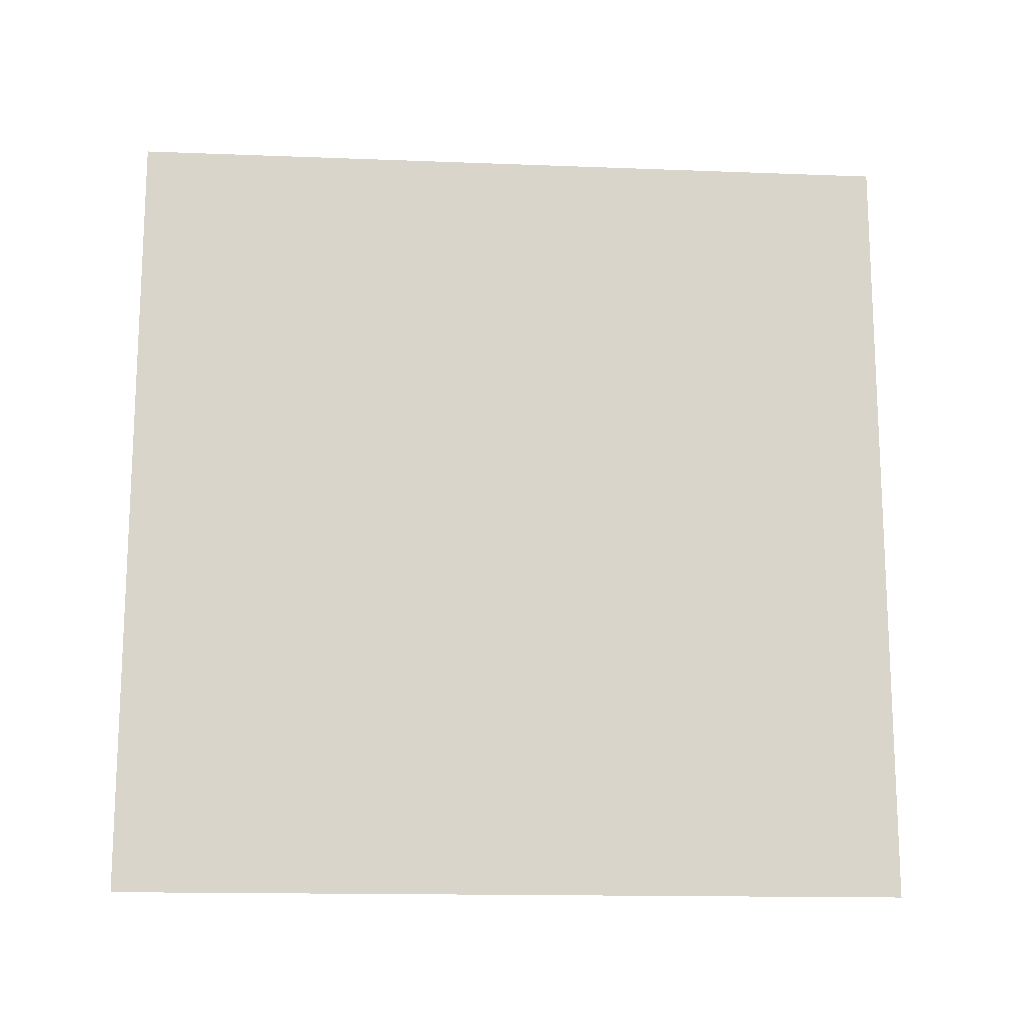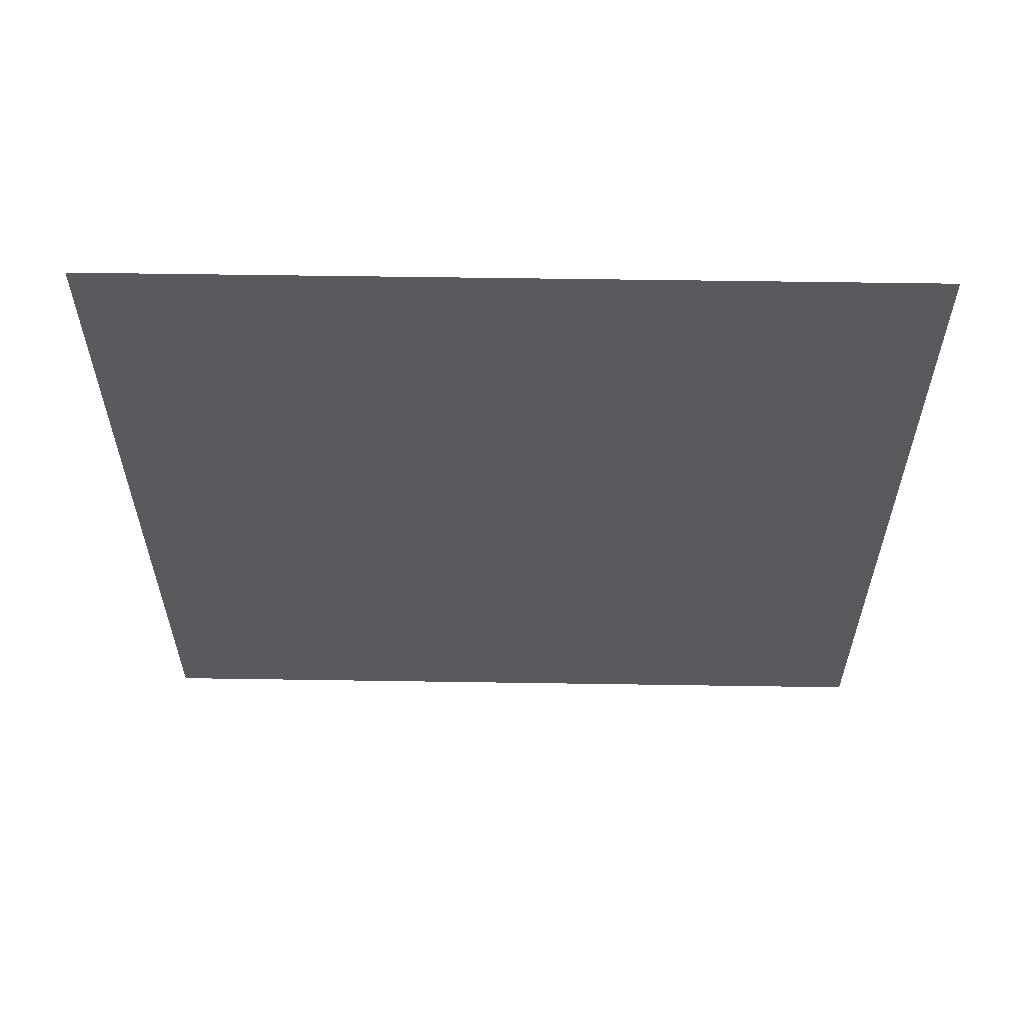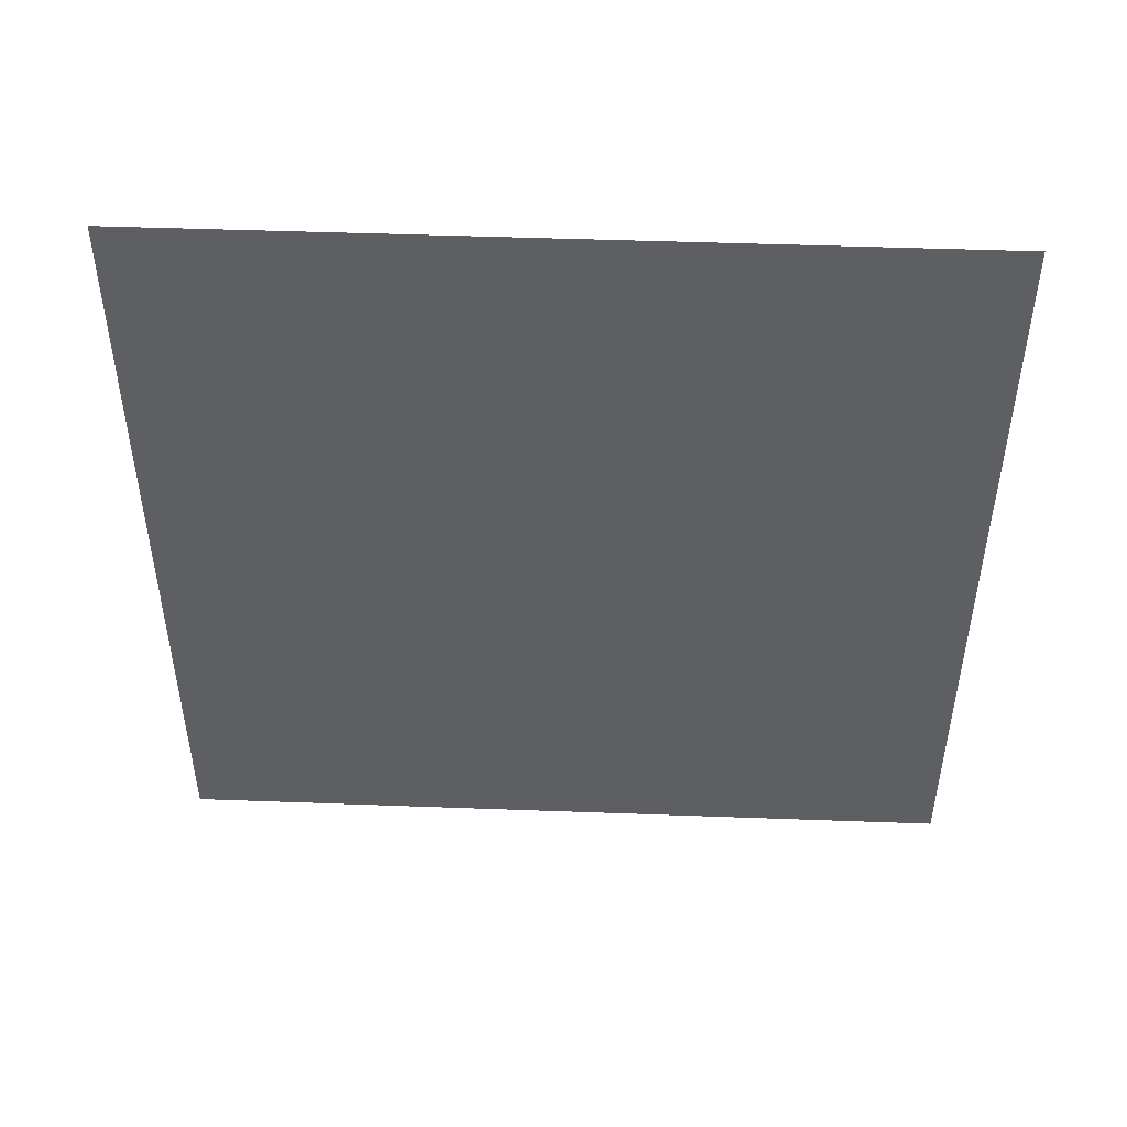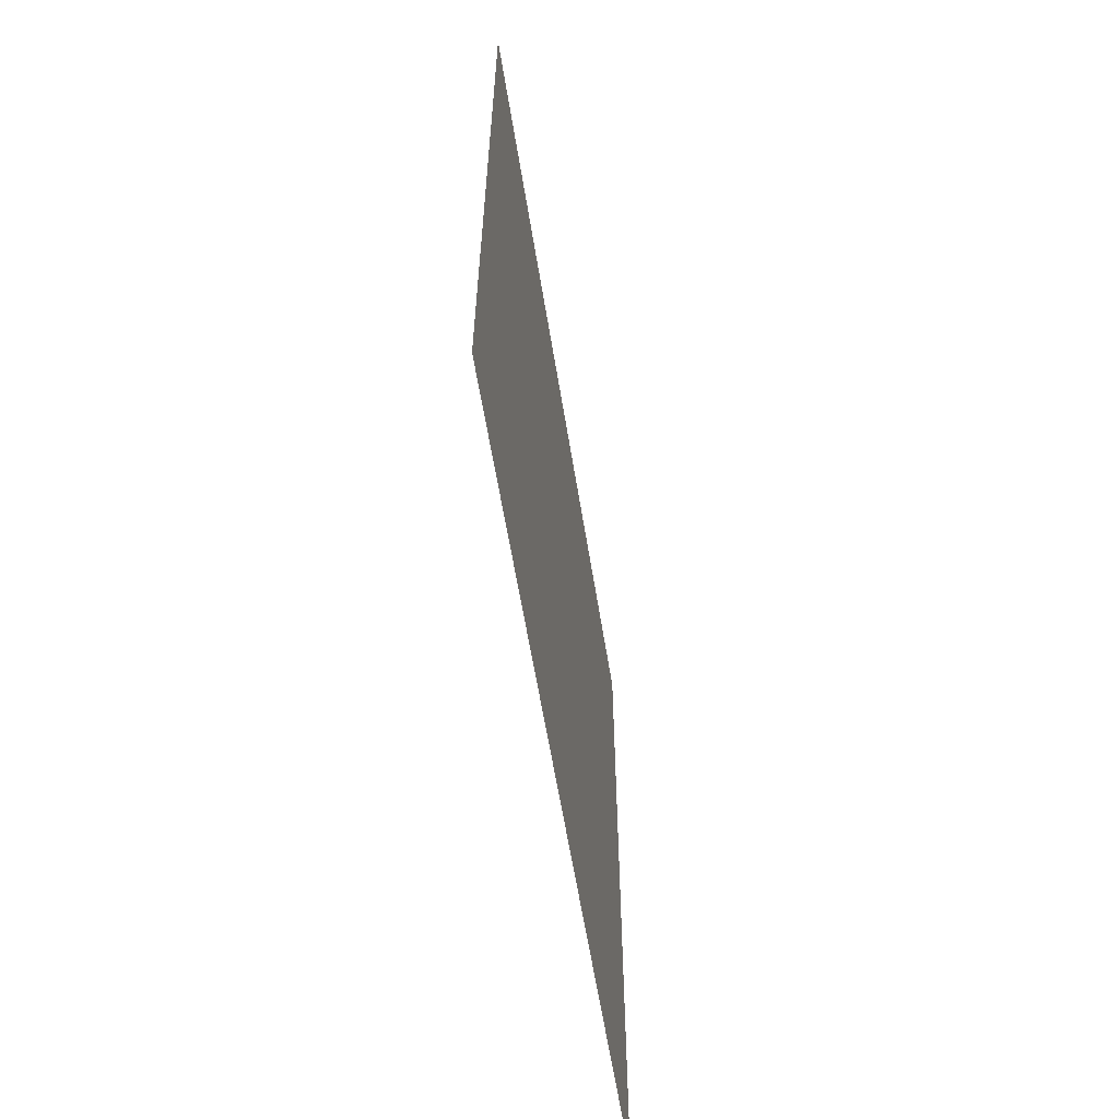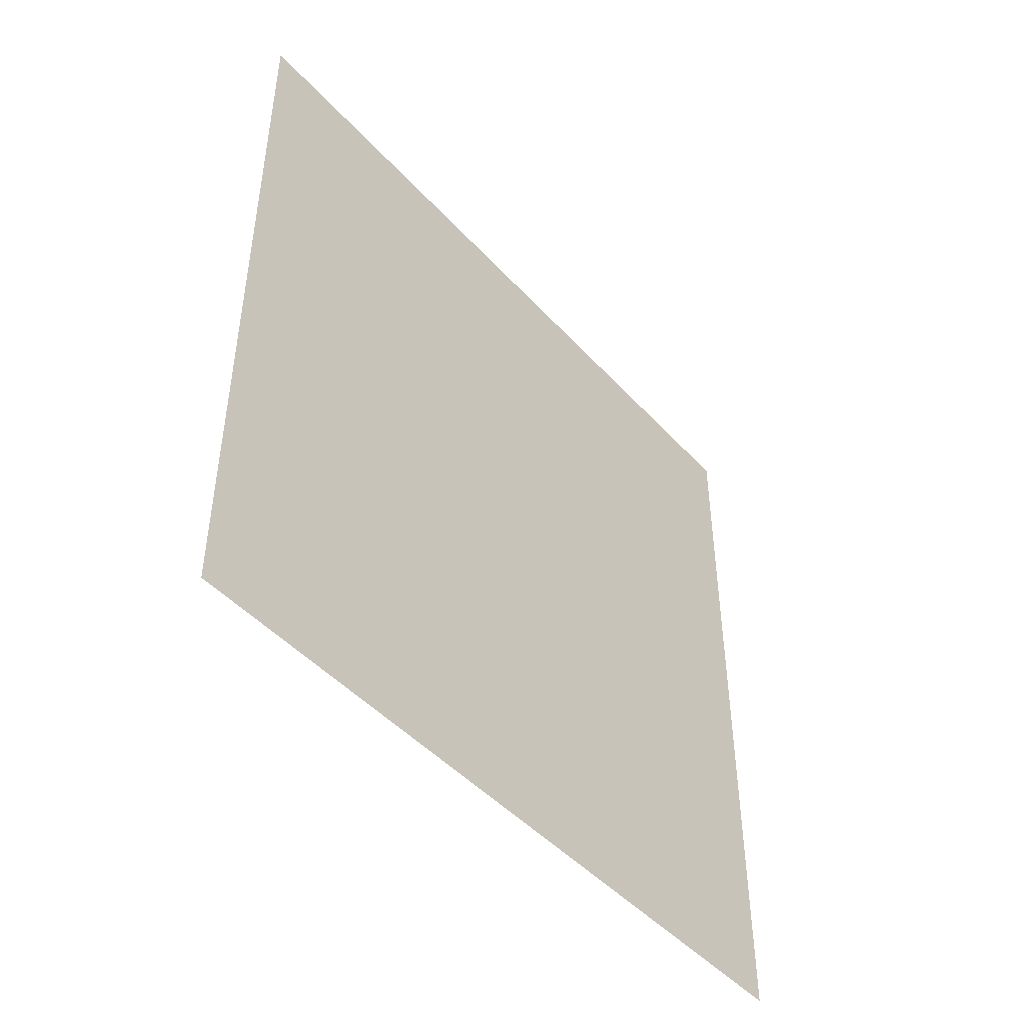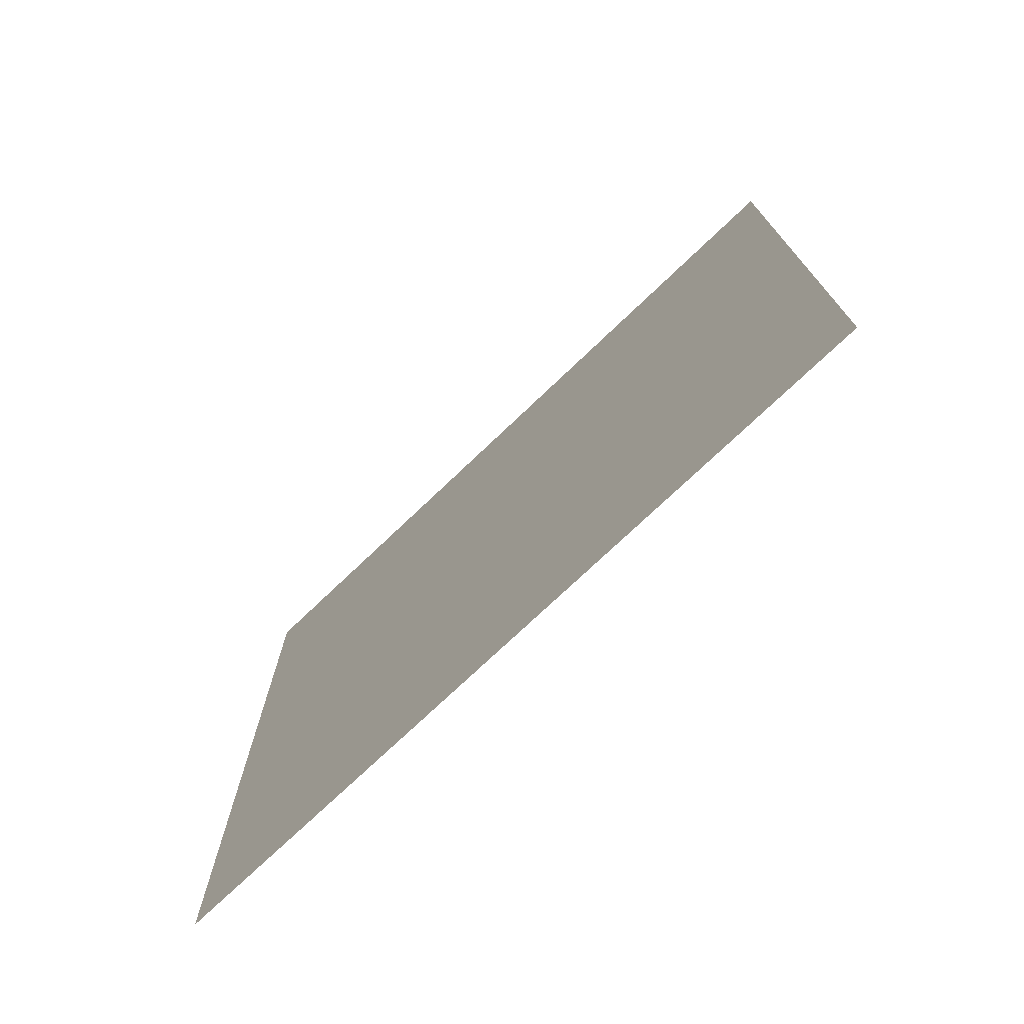
<metadata>
{"format":"obj","ext":"obj","renderer":"f3d","projection":"perspective","resolution":1024,"background":"white","views":[{"elev":-15.2,"azim":85.3,"up":"+Y"},{"elev":58.5,"azim":90.9,"up":"+Y"},{"elev":47.3,"azim":-87.6,"up":"+Z"},{"elev":-61.0,"azim":-170.8,"up":"+Z"},{"elev":-46.2,"azim":-140.7,"up":"+Y"},{"elev":-73.9,"azim":133.7,"up":"+Z"}]}
</metadata>
<code>
v -0.2 3 3
v -0.2 1.595e-07 -1.074e-05
v -0.2 3 -1.087e-05
v -0.2 -1.502e-07 3
g wall07_9536_925
f 1 3 2
f 2 4 1

</code>
